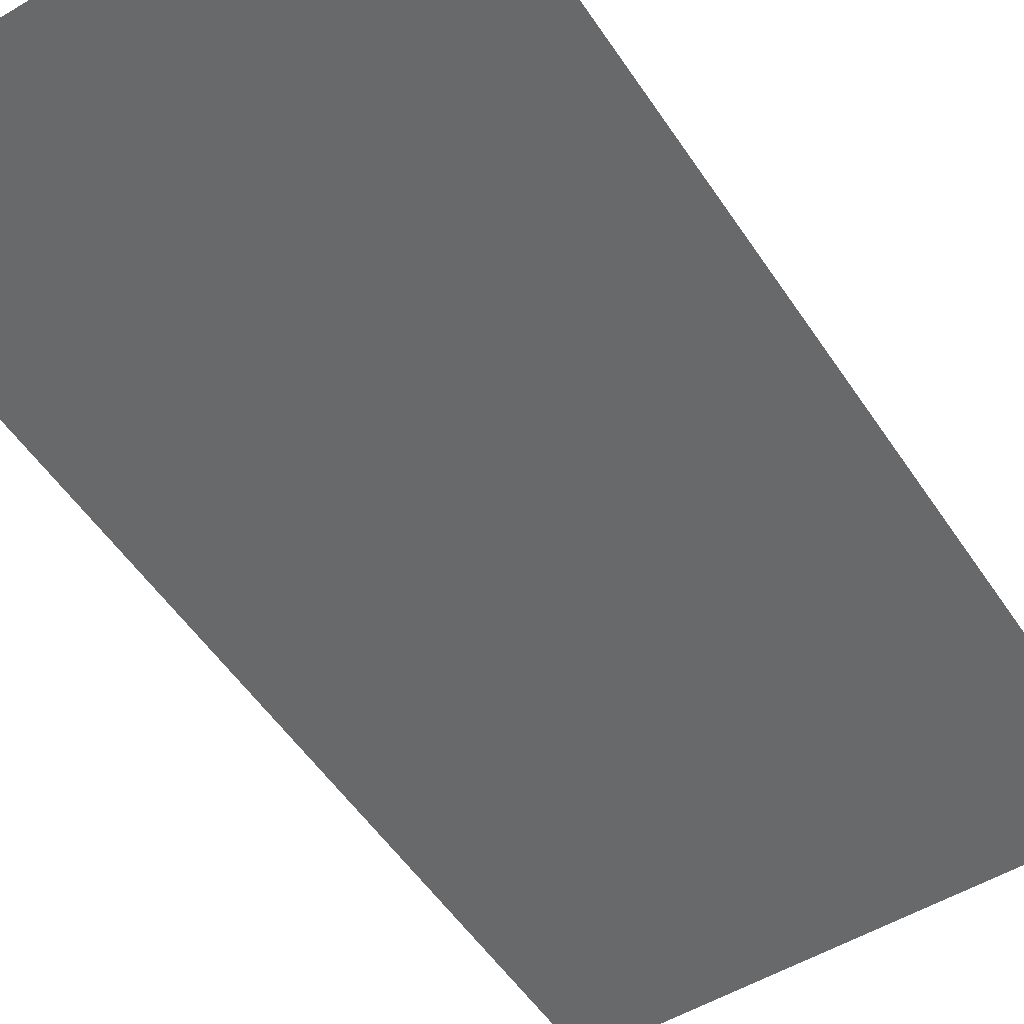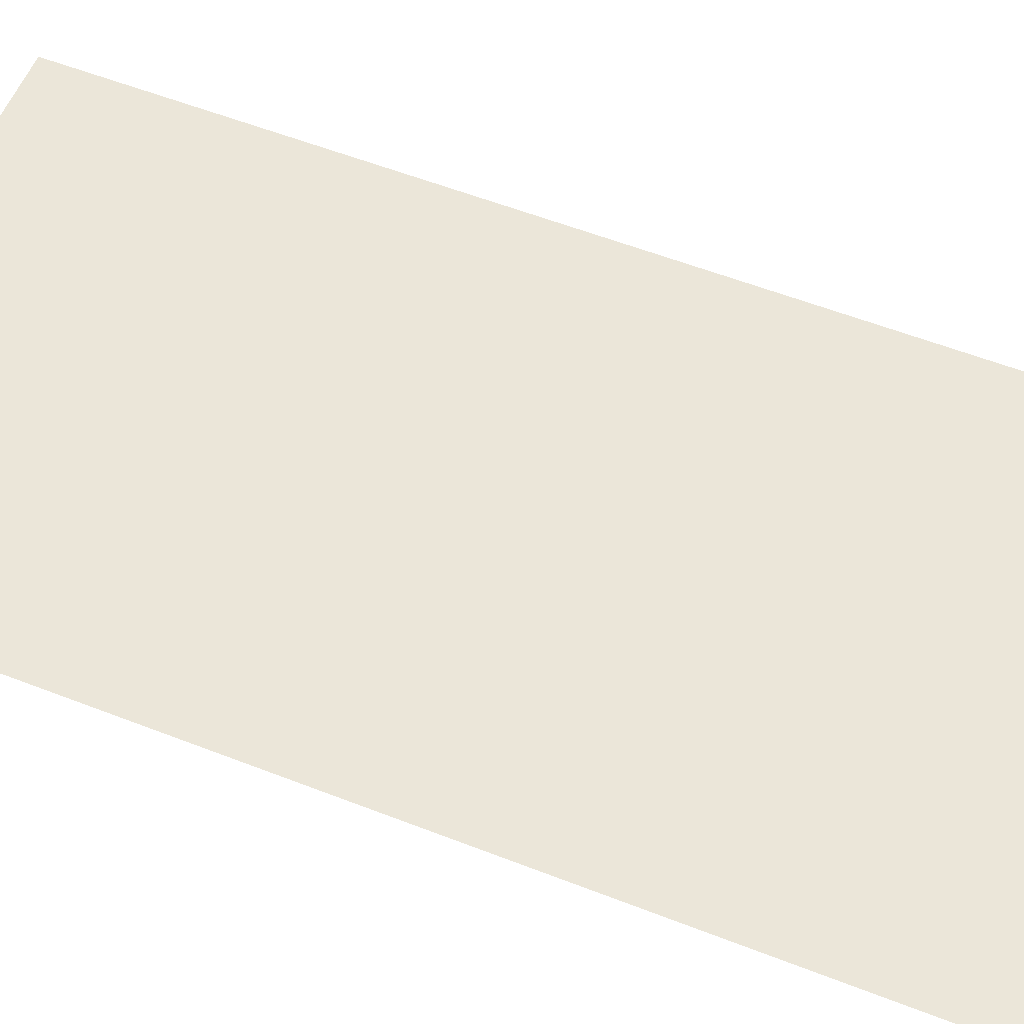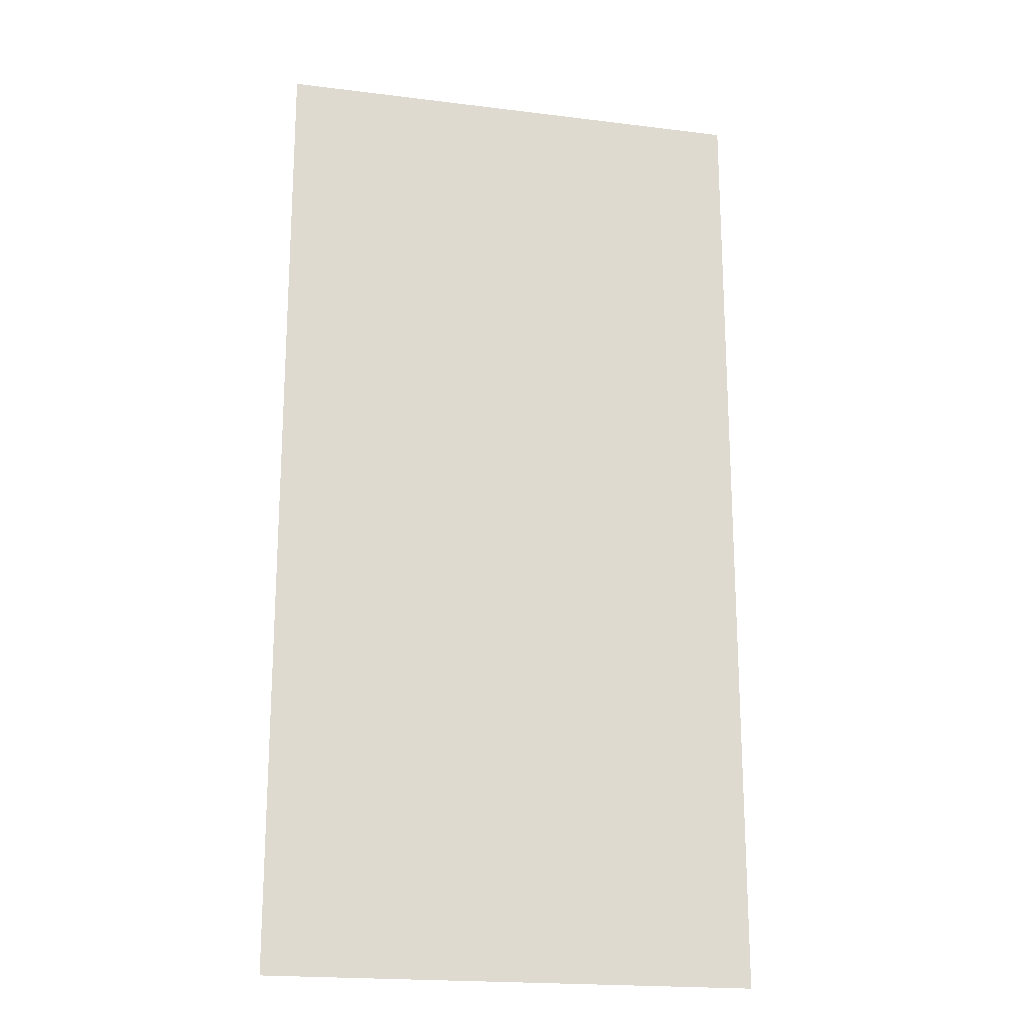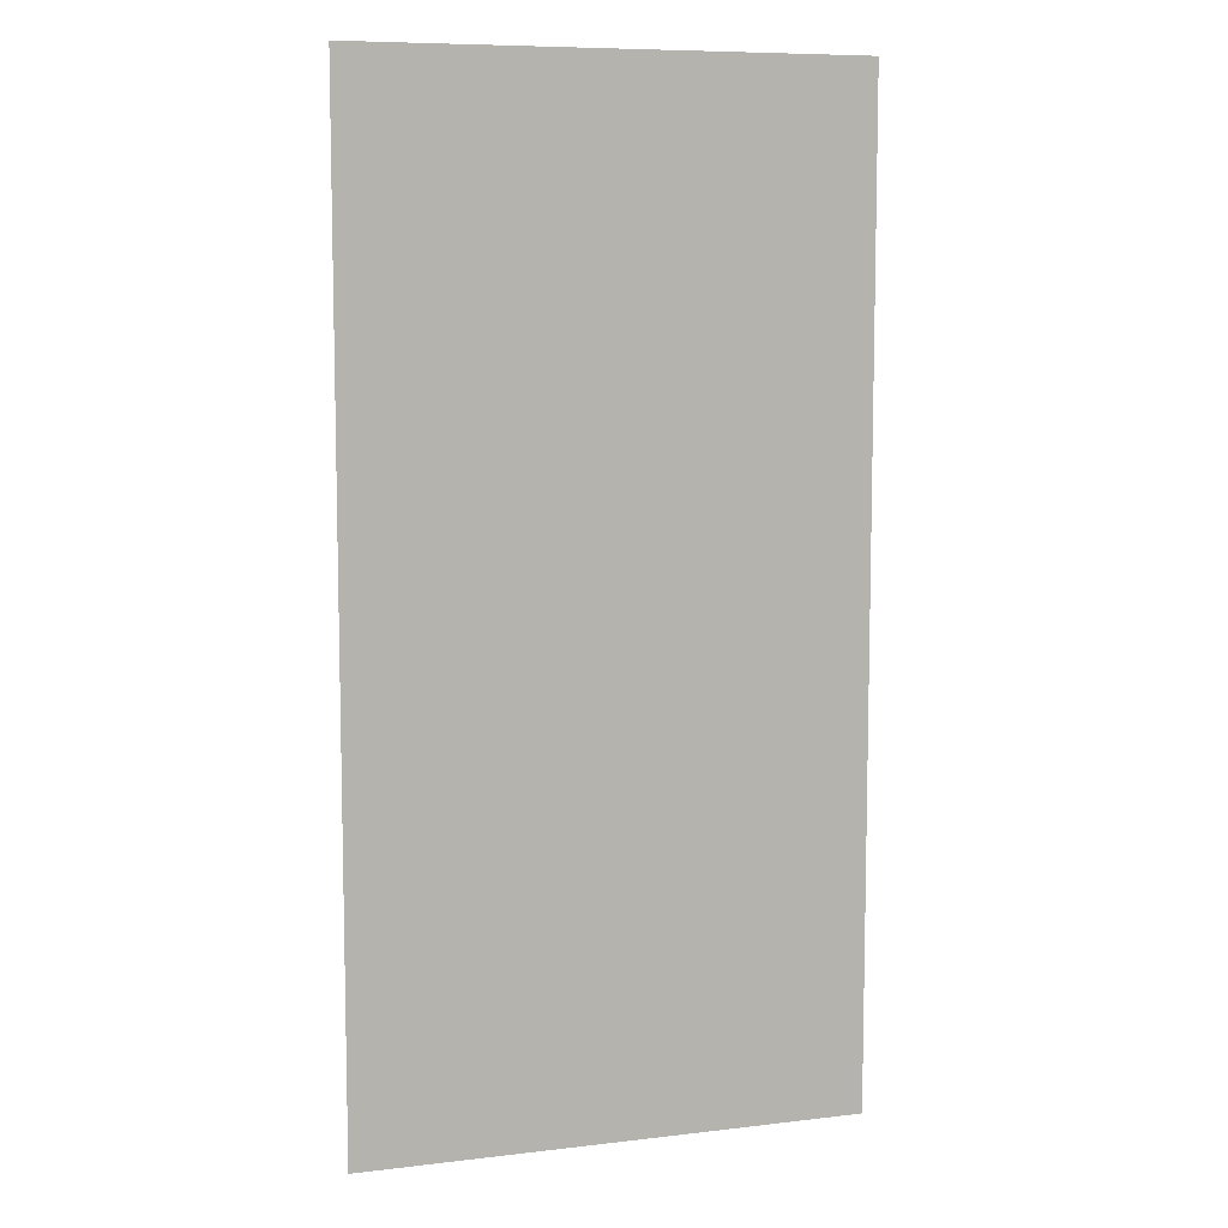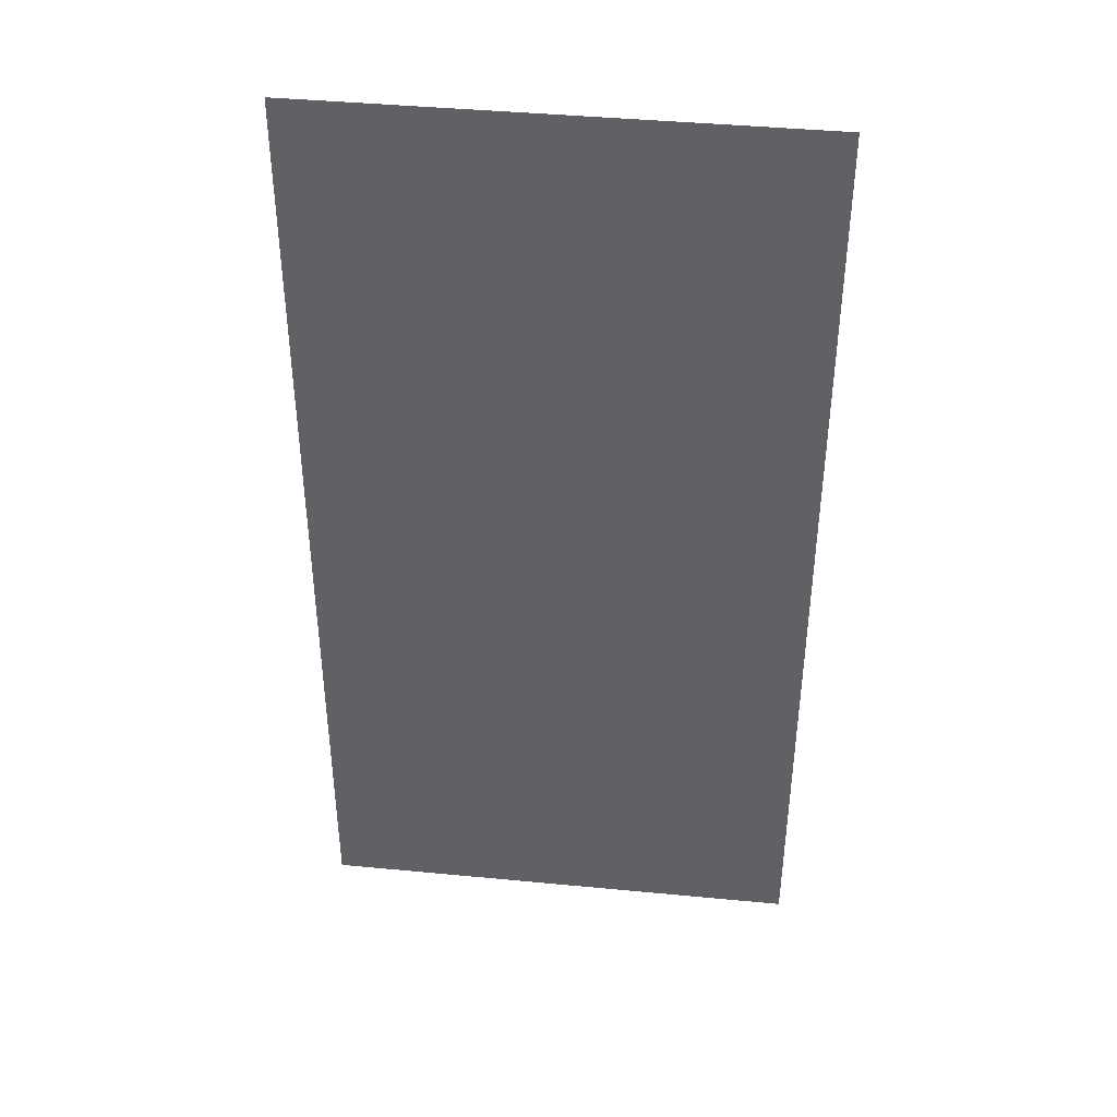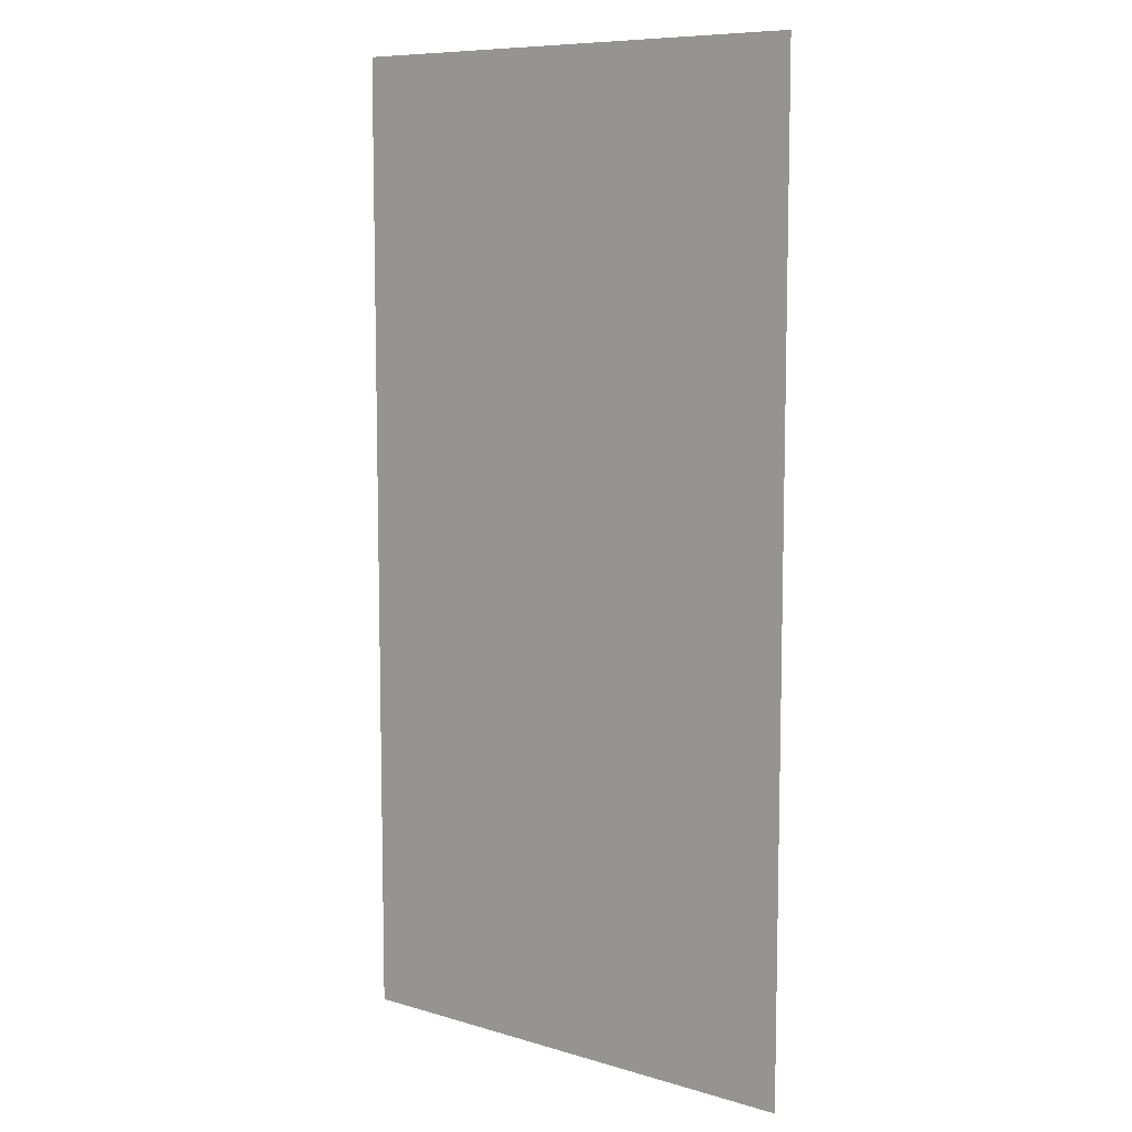
<metadata>
{"format":"obj","ext":"obj","renderer":"f3d","projection":"perspective","resolution":1024,"background":"white","views":[{"elev":-52.6,"azim":32.7,"up":"+Z"},{"elev":56.8,"azim":112.2,"up":"+Z"},{"elev":-19.8,"azim":-13.0,"up":"+Y"},{"elev":8.4,"azim":-17.9,"up":"+Y"},{"elev":41.6,"azim":-173.4,"up":"+Y"},{"elev":8.7,"azim":-141.5,"up":"+Y"}]}
</metadata>
<code>
g Bush382
v 1.068 1.512 -2e-06
v 1.068 5.744 -2e-06
v -1.068 5.744 -2e-06
v -1.068 1.512 -2e-06
f 1 2 3
f 1 3 4

</code>
